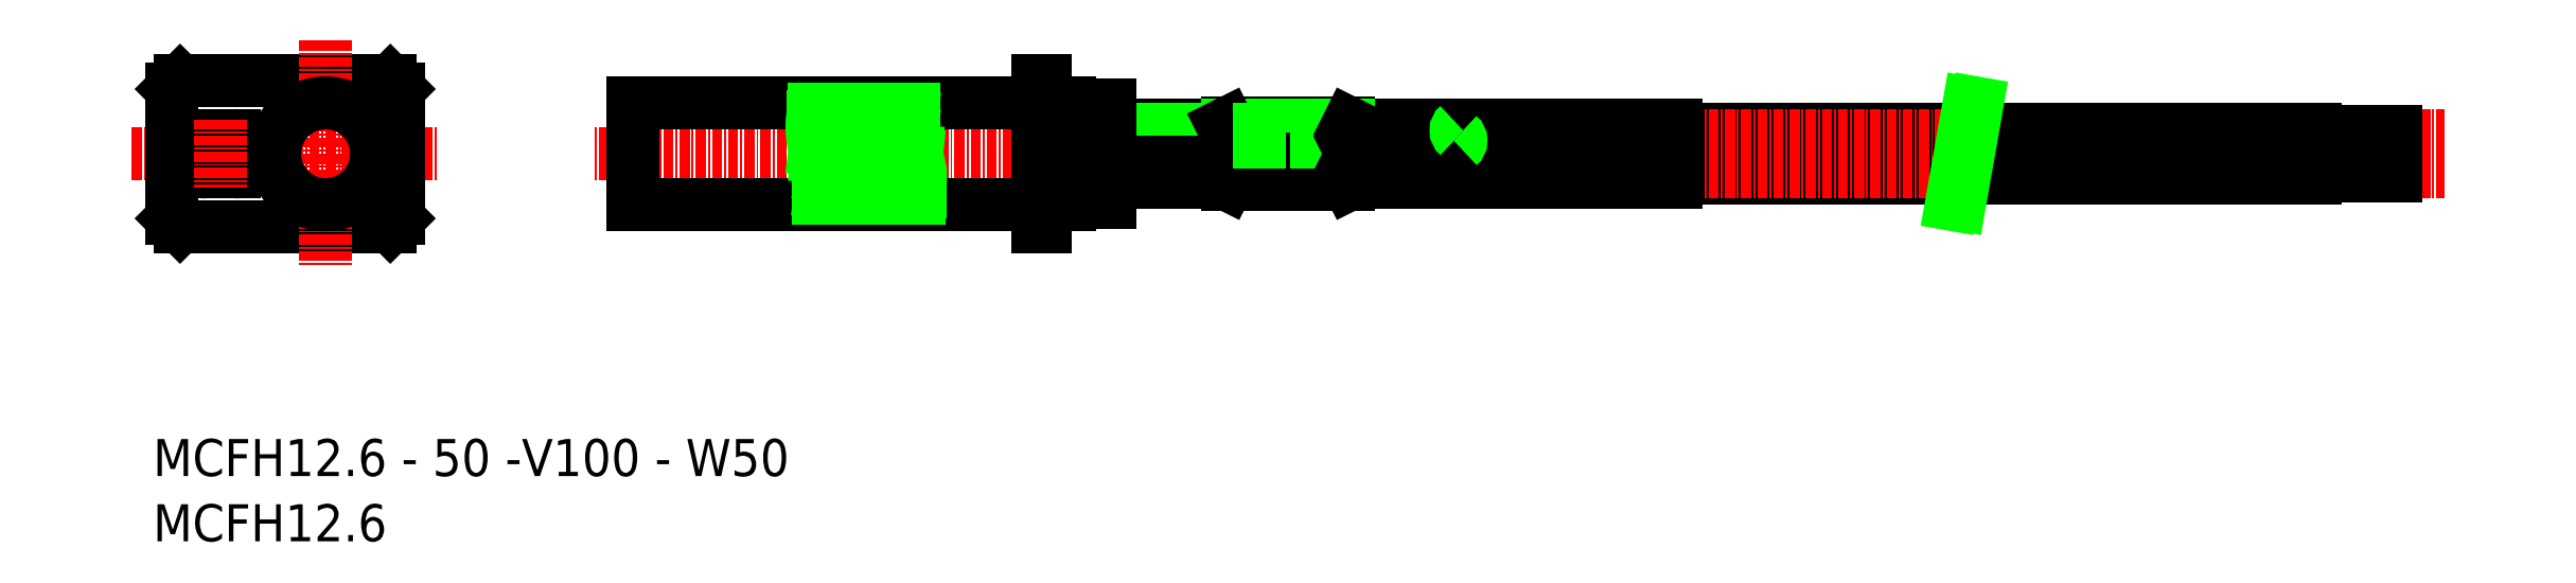
<metadata>
{"format":"dxf","ext":"dxf","renderer":"ezdxf+matplotlib","layout":"modelspace","background":"white","min_lineweight":24,"dpi":150}
</metadata>
<code>
0
SECTION
2
ENTITIES
0
LINE
8
0
10
188.4
20
49.38
30
0
11
223.7
21
49.38
31
0
0
LINE
8
0
10
188.4
20
50.98
30
0
11
224
21
50.98
31
0
0
LINE
8
0
10
188.4
20
44.88
30
0
11
222.9
21
44.88
31
0
0
LINE
8
0
10
188.4
20
46.48
30
0
11
223.2
21
46.48
31
0
0
LINE
8
CENTER
10
118.4
20
50.18
30
0
11
283.4
21
50.18
31
0
0
LINE
8
CENTER
10
118.4
20
45.68
30
0
11
283.4
21
45.68
31
0
0
TEXT
8
0
10
0
20
8.066
30
0
40
4.583
1
MCFH12.6 - 50 -V100 - W50
0
LINE
8
0
10
29.34
20
56.93
30
0
11
3.345
21
56.93
31
0
0
LINE
8
0
10
3.345
20
38.93
30
0
11
29.34
21
38.93
31
0
0
LINE
8
CENTER
10
-2.655
20
47.93
30
0
11
35.34
21
47.93
31
0
0
LINE
8
0
10
2.345
20
55.93
30
0
11
2.345
21
39.93
31
0
0
LINE
8
0
10
2.345
20
39.93
30
0
11
3.345
21
38.93
31
0
0
LINE
8
0
10
6.595
20
50.18
30
0
11
10.09
21
50.18
31
0
0
LINE
8
0
10
6.595
20
45.68
30
0
11
10.09
21
45.68
31
0
0
ARC
8
0
10
6.595
20
47.93
30
0
40
2.25
50
90
51
270
0
ARC
8
0
10
10.09
20
47.93
30
0
40
2.25
50
270
51
90
0
LINE
8
CENTER
10
8.345
20
52.18
30
0
11
8.345
21
43.68
31
0
0
LINE
8
0
10
3.345
20
56.93
30
0
11
2.345
21
55.93
31
0
0
TEXT
8
0
10
0
20
0
30
0
40
4.583
1
MCFH12.6
0
LINE
8
0
10
30.34
20
55.93
30
0
11
30.34
21
39.93
31
0
0
LINE
8
CENTER
10
21.34
20
61.93
30
0
11
21.34
21
33.93
31
0
0
CIRCLE
8
0
10
21.34
20
47.93
30
0
40
6.3
0
LINE
8
0
10
29.34
20
38.93
30
0
11
30.34
21
39.93
31
0
0
LINE
8
0
10
30.34
20
55.93
30
0
11
29.34
21
56.93
31
0
0
LINE
8
0
10
113.4
20
53.98
30
0
11
118.4
21
53.98
31
0
0
LINE
8
0
10
113.4
20
41.88
30
0
11
118.4
21
41.88
31
0
0
LINE
8
CENTER
10
124.4
20
47.93
30
0
11
54.36
21
47.93
31
0
0
LINE
8
0
10
59.36
20
54.23
30
0
11
109.4
21
54.23
31
0
0
LINE
8
0
10
59.36
20
41.63
30
0
11
109.4
21
41.63
31
0
0
POINT
8
0
10
59.36
20
52.68
30
0
0
LINE
8
0
10
59.36
20
54.23
30
0
11
59.36
21
41.63
31
0
0
LINE
8
0
10
88.84
20
52.56
30
0
11
89.83
21
52.56
31
0
0
LINE
8
0
10
89.97
20
43.25
30
0
11
88.98
21
43.25
31
0
0
LINE
8
0
10
88.96
20
43.13
30
0
11
90.09
21
52.64
31
0
0
LINE
8
0
10
88.72
20
43.17
30
0
11
89.85
21
52.69
31
0
0
LINE
8
0
10
81.7
20
53.39
30
0
11
94.12
21
53.39
31
0
0
LINE
8
0
10
82.28
20
42.47
30
0
11
94.69
21
42.47
31
0
0
LINE
8
0
10
83.88
20
52.56
30
0
11
84.87
21
52.56
31
0
0
LINE
8
0
10
85.02
20
43.25
30
0
11
84.03
21
43.25
31
0
0
LINE
8
0
10
84.01
20
43.13
30
0
11
85.13
21
52.64
31
0
0
LINE
8
0
10
83.77
20
43.17
30
0
11
84.89
21
52.69
31
0
0
ARC
8
0
10
83.78
20
52.69
30
0
40
0.1239
50
340
51
180
0
ARC
8
0
10
82.54
20
52.69
30
0
40
0.1239
50
340
51
180
0
LINE
8
0
10
81.57
20
52.56
30
0
11
82.39
21
52.56
31
0
0
LINE
8
0
10
82.64
20
52.56
30
0
11
83.63
21
52.56
31
0
0
LINE
8
0
10
81.86
20
48.38
30
0
11
82.42
21
52.69
31
0
0
ARC
8
0
10
83.88
20
43.13
30
0
40
0.1239
50
160
51
360
0
LINE
8
0
10
82.54
20
43.25
30
0
11
82.4
21
43.25
31
0
0
ARC
8
0
10
82.64
20
43.13
30
0
40
0.1239
50
160
51
360
0
LINE
8
0
10
83.78
20
43.25
30
0
11
82.79
21
43.25
31
0
0
LINE
8
0
10
82.1
20
47.52
30
0
11
82.66
21
52.64
31
0
0
LINE
8
0
10
82.53
20
43.17
30
0
11
83.65
21
52.69
31
0
0
LINE
8
0
10
82.77
20
43.13
30
0
11
83.89
21
52.64
31
0
0
ARC
8
0
10
92.65
20
51.22
30
0
40
11.16
50
164.6
51
197.1
0
ARC
8
0
10
71.15
20
44.62
30
0
40
11.33
50
344.8
51
17.01
0
ARC
8
0
10
88.73
20
52.69
30
0
40
0.1239
50
340
51
180
0
ARC
8
0
10
87.49
20
52.69
30
0
40
0.1239
50
340
51
180
0
ARC
8
0
10
86.26
20
52.69
30
0
40
0.1239
50
340
51
180
0
LINE
8
0
10
86.36
20
52.56
30
0
11
87.35
21
52.56
31
0
0
LINE
8
0
10
87.6
20
52.56
30
0
11
88.59
21
52.56
31
0
0
ARC
8
0
10
88.84
20
43.13
30
0
40
0.1239
50
160
51
360
0
LINE
8
0
10
88.74
20
43.25
30
0
11
87.74
21
43.25
31
0
0
ARC
8
0
10
86.36
20
43.13
30
0
40
0.1239
50
160
51
360
0
LINE
8
0
10
87.5
20
43.25
30
0
11
86.51
21
43.25
31
0
0
ARC
8
0
10
87.6
20
43.13
30
0
40
0.1239
50
160
51
360
0
LINE
8
0
10
87.72
20
43.13
30
0
11
88.85
21
52.64
31
0
0
LINE
8
0
10
87.48
20
43.17
30
0
11
88.61
21
52.69
31
0
0
LINE
8
0
10
86.48
20
43.13
30
0
11
87.61
21
52.64
31
0
0
LINE
8
0
10
86.24
20
43.17
30
0
11
87.37
21
52.69
31
0
0
ARC
8
0
10
85.02
20
52.69
30
0
40
0.1239
50
340
51
180
0
ARC
8
0
10
85.12
20
43.13
30
0
40
0.1239
50
160
51
360
0
LINE
8
0
10
85.12
20
52.56
30
0
11
86.11
21
52.56
31
0
0
LINE
8
0
10
86.26
20
43.25
30
0
11
85.27
21
43.25
31
0
0
LINE
8
0
10
85.24
20
43.13
30
0
11
86.37
21
52.64
31
0
0
LINE
8
0
10
85
20
43.17
30
0
11
86.13
21
52.69
31
0
0
ARC
8
0
10
105.1
20
51.22
30
0
40
11.16
50
164.6
51
197.1
0
LINE
8
0
10
94.81
20
43.25
30
0
11
93.94
21
43.25
31
0
0
LINE
8
0
10
93.92
20
43.13
30
0
11
94.42
21
47.85
31
0
0
ARC
8
0
10
93.69
20
52.69
30
0
40
0.1239
50
340
51
180
0
LINE
8
0
10
93.79
20
52.56
30
0
11
93.99
21
52.56
31
0
0
LINE
8
0
10
92.55
20
52.56
30
0
11
93.54
21
52.56
31
0
0
ARC
8
0
10
92.45
20
52.69
30
0
40
0.1239
50
340
51
180
0
ARC
8
0
10
91.21
20
52.69
30
0
40
0.1239
50
340
51
180
0
LINE
8
0
10
91.31
20
52.56
30
0
11
92.31
21
52.56
31
0
0
ARC
8
0
10
89.97
20
52.69
30
0
40
0.1239
50
340
51
180
0
LINE
8
0
10
90.08
20
52.56
30
0
11
91.07
21
52.56
31
0
0
ARC
8
0
10
93.79
20
43.13
30
0
40
0.1239
50
160
51
360
0
LINE
8
0
10
93.69
20
43.25
30
0
11
92.7
21
43.25
31
0
0
ARC
8
0
10
92.55
20
43.13
30
0
40
0.1239
50
160
51
360
0
ARC
8
0
10
91.32
20
43.13
30
0
40
0.1239
50
160
51
360
0
LINE
8
0
10
91.21
20
43.25
30
0
11
90.22
21
43.25
31
0
0
LINE
8
0
10
92.45
20
43.25
30
0
11
91.46
21
43.25
31
0
0
ARC
8
0
10
90.08
20
43.13
30
0
40
0.1239
50
160
51
360
0
LINE
8
0
10
93.68
20
43.17
30
0
11
94.28
21
48.36
31
0
0
LINE
8
0
10
92.68
20
43.13
30
0
11
93.81
21
52.64
31
0
0
LINE
8
0
10
92.44
20
43.17
30
0
11
93.57
21
52.69
31
0
0
LINE
8
0
10
91.2
20
43.17
30
0
11
92.33
21
52.69
31
0
0
LINE
8
0
10
91.44
20
43.13
30
0
11
92.57
21
52.64
31
0
0
LINE
8
0
10
89.96
20
43.17
30
0
11
91.09
21
52.69
31
0
0
LINE
8
0
10
90.2
20
43.13
30
0
11
91.33
21
52.64
31
0
0
ARC
8
0
10
83.57
20
44.62
30
0
40
11.33
50
344.8
51
17.01
0
LINE
8
0
10
109.4
20
38.93
30
0
11
109.4
21
56.93
31
0
0
LINE
8
0
10
110.4
20
38.93
30
0
11
110.4
21
56.93
31
0
0
LINE
8
0
10
110.4
20
38.93
30
0
11
109.4
21
38.93
31
0
0
LINE
8
0
10
110.4
20
39.93
30
0
11
109.4
21
39.93
31
0
0
LINE
8
0
10
110.4
20
54.23
30
0
11
113.4
21
54.23
31
0
0
LINE
8
0
10
110.4
20
41.63
30
0
11
113.4
21
41.63
31
0
0
LINE
8
0
10
113.4
20
41.63
30
0
11
113.4
21
54.23
31
0
0
LINE
8
0
10
110.4
20
56.93
30
0
11
109.4
21
56.93
31
0
0
LINE
8
0
10
110.4
20
56.23
30
0
11
109.4
21
56.23
31
0
0
LINE
8
0
10
161.2
20
50.98
30
0
11
147.9
21
50.98
31
0
0
LINE
8
0
10
161.7
20
49.38
30
0
11
147.9
21
49.38
31
0
0
LINE
8
0
10
148.5
20
51.43
30
0
11
188.4
21
51.43
31
0
0
LINE
8
0
10
148.5
20
48.93
30
0
11
188.4
21
48.93
31
0
0
LINE
8
0
10
148.5
20
44.43
30
0
11
188.4
21
44.43
31
0
0
LINE
8
0
10
148.5
20
46.93
30
0
11
188.4
21
46.93
31
0
0
LINE
8
0
10
136.9
20
50.93
30
0
11
134.9
21
50.93
31
0
0
LINE
8
0
10
134.9
20
49.43
30
0
11
136.9
21
49.43
31
0
0
LINE
8
0
10
147.9
20
48.63
30
0
11
132.9
21
48.63
31
0
0
LINE
8
0
10
132.9
20
51.73
30
0
11
147.9
21
51.73
31
0
0
LINE
8
0
10
132.9
20
51.43
30
0
11
147.9
21
51.43
31
0
0
LINE
8
0
10
147.9
20
48.93
30
0
11
132.9
21
48.93
31
0
0
LINE
8
0
10
132.9
20
47.23
30
0
11
147.9
21
47.23
31
0
0
LINE
8
0
10
147.9
20
44.13
30
0
11
132.9
21
44.13
31
0
0
LINE
8
0
10
132.3
20
51.43
30
0
11
118.4
21
51.43
31
0
0
LINE
8
0
10
132.3
20
48.93
30
0
11
118.4
21
48.93
31
0
0
LINE
8
0
10
118.4
20
49.43
30
0
11
132.9
21
49.43
31
0
0
LINE
8
0
10
118.4
20
50.93
30
0
11
132.9
21
50.93
31
0
0
LINE
8
0
10
132.3
20
44.43
30
0
11
118.4
21
44.43
31
0
0
LINE
8
0
10
132.3
20
46.93
30
0
11
118.4
21
46.93
31
0
0
LINE
8
0
10
118.4
20
41.88
30
0
11
118.4
21
53.98
31
0
0
LINE
8
0
10
134.9
20
50.93
30
0
11
134.9
21
49.43
31
0
0
LINE
8
0
10
132.9
20
48.93
30
0
11
132.9
21
51.43
31
0
0
LINE
8
0
10
132.3
20
51.43
30
0
11
132.9
21
51.73
31
0
0
LINE
8
0
10
132.3
20
48.93
30
0
11
132.9
21
48.63
31
0
0
LINE
8
0
10
132.3
20
44.43
30
0
11
132.9
21
44.13
31
0
0
LINE
8
0
10
132.3
20
46.93
30
0
11
132.9
21
47.23
31
0
0
LINE
8
0
10
136.9
20
50.93
30
0
11
136.9
21
49.43
31
0
0
LINE
8
0
10
145.9
20
50.93
30
0
11
145.9
21
49.43
31
0
0
LINE
8
0
10
143.9
20
50.93
30
0
11
143.9
21
49.43
31
0
0
LINE
8
0
10
145.9
20
49.43
30
0
11
143.9
21
49.43
31
0
0
LINE
8
0
10
143.9
20
50.93
30
0
11
145.9
21
50.93
31
0
0
LINE
8
0
10
147.9
20
51.43
30
0
11
147.9
21
48.93
31
0
0
LINE
8
0
10
147.9
20
51.73
30
0
11
148.5
21
51.43
31
0
0
LINE
8
0
10
147.9
20
48.63
30
0
11
148.5
21
48.93
31
0
0
LINE
8
0
10
147.9
20
44.13
30
0
11
148.5
21
44.43
31
0
0
LINE
8
0
10
147.9
20
47.23
30
0
11
148.5
21
46.93
31
0
0
ARC
8
0
10
161.9
20
50.8
30
0
40
0.801
50
128.7
51
231.3
0
ARC
8
0
10
160.9
20
49.55
30
0
40
0.801
50
308.7
51
51.28
0
LINE
8
0
10
188.4
20
51.43
30
0
11
188.4
21
48.93
31
0
0
LINE
8
0
10
188.4
20
46.93
30
0
11
188.4
21
44.43
31
0
0
LINE
8
0
10
267.4
20
49.68
30
0
11
277.4
21
49.68
31
0
0
LINE
8
0
10
267.4
20
50.68
30
0
11
277.4
21
50.68
31
0
0
LINE
8
0
10
267.4
20
46.18
30
0
11
277.4
21
46.18
31
0
0
LINE
8
0
10
267.4
20
45.18
30
0
11
277.4
21
45.18
31
0
0
LINE
8
0
10
223.9
20
44.88
30
0
11
267.4
21
44.88
31
0
0
LINE
8
0
10
224.2
20
46.48
30
0
11
267.4
21
46.48
31
0
0
LINE
8
0
10
224.7
20
49.38
30
0
11
267.4
21
49.38
31
0
0
LINE
8
0
10
225
20
50.98
30
0
11
267.4
21
50.98
31
0
0
LINE
8
0
10
222.4
20
41.68
30
0
11
224.6
21
54.18
31
0
0
LINE
8
0
10
223.4
20
41.68
30
0
11
225.6
21
54.18
31
0
0
LINE
8
0
10
267.4
20
49.38
30
0
11
267.4
21
50.98
31
0
0
LINE
8
0
10
267.4
20
44.88
30
0
11
267.4
21
46.48
31
0
0
LINE
8
0
10
277.4
20
49.68
30
0
11
277.4
21
50.68
31
0
0
LINE
8
0
10
277.4
20
45.18
30
0
11
277.4
21
46.18
31
0
0
ENDSEC
0
EOF

</code>
